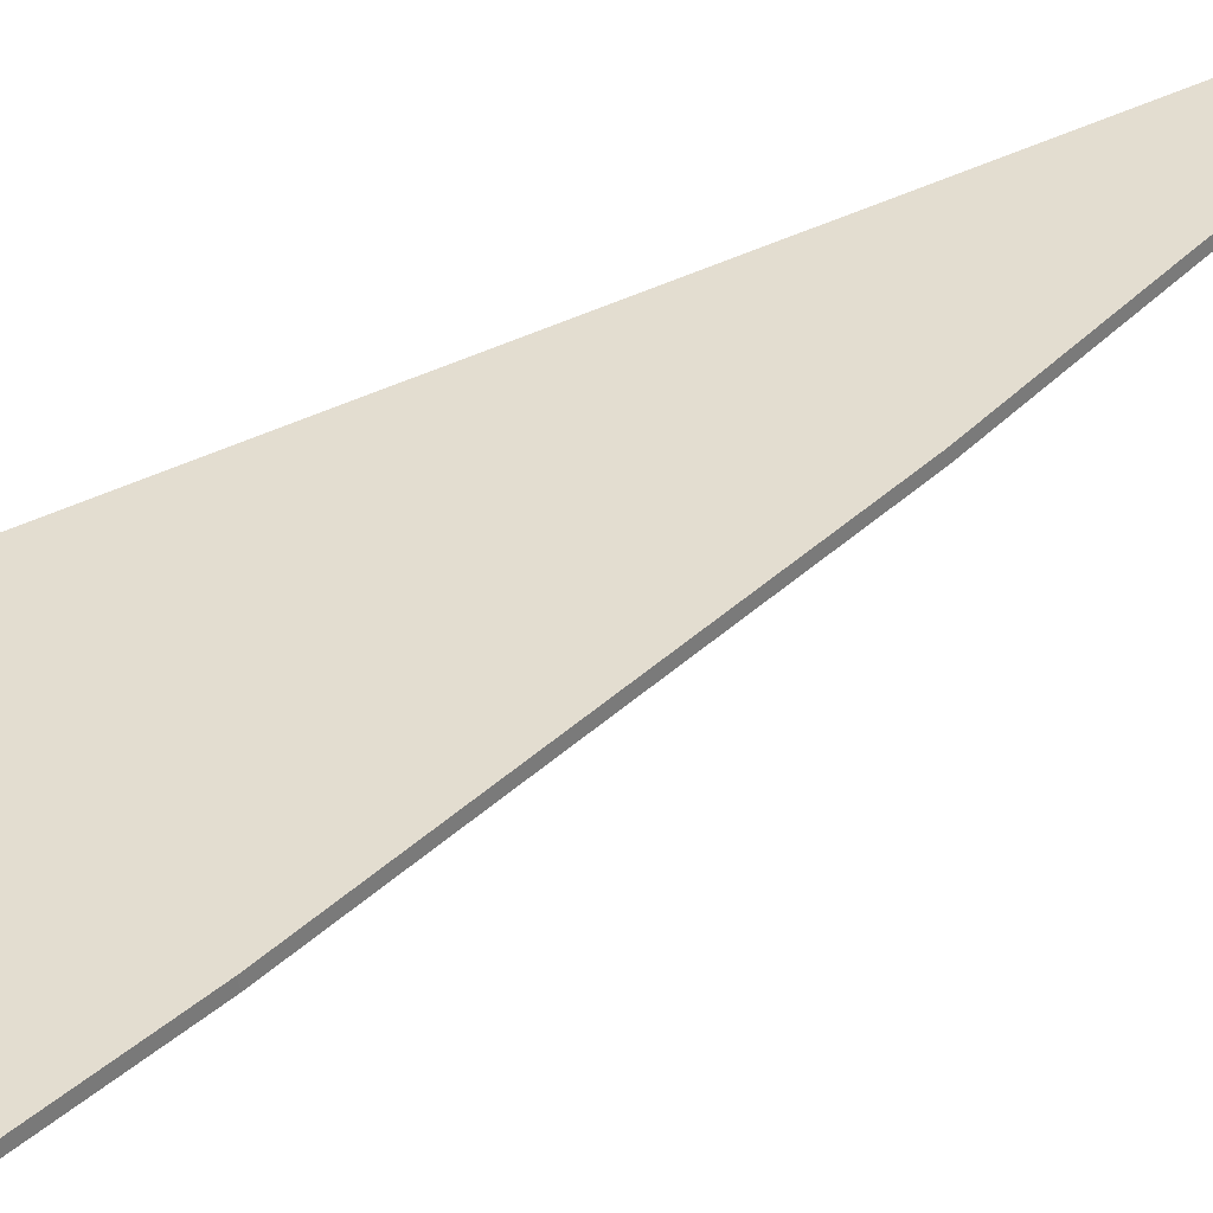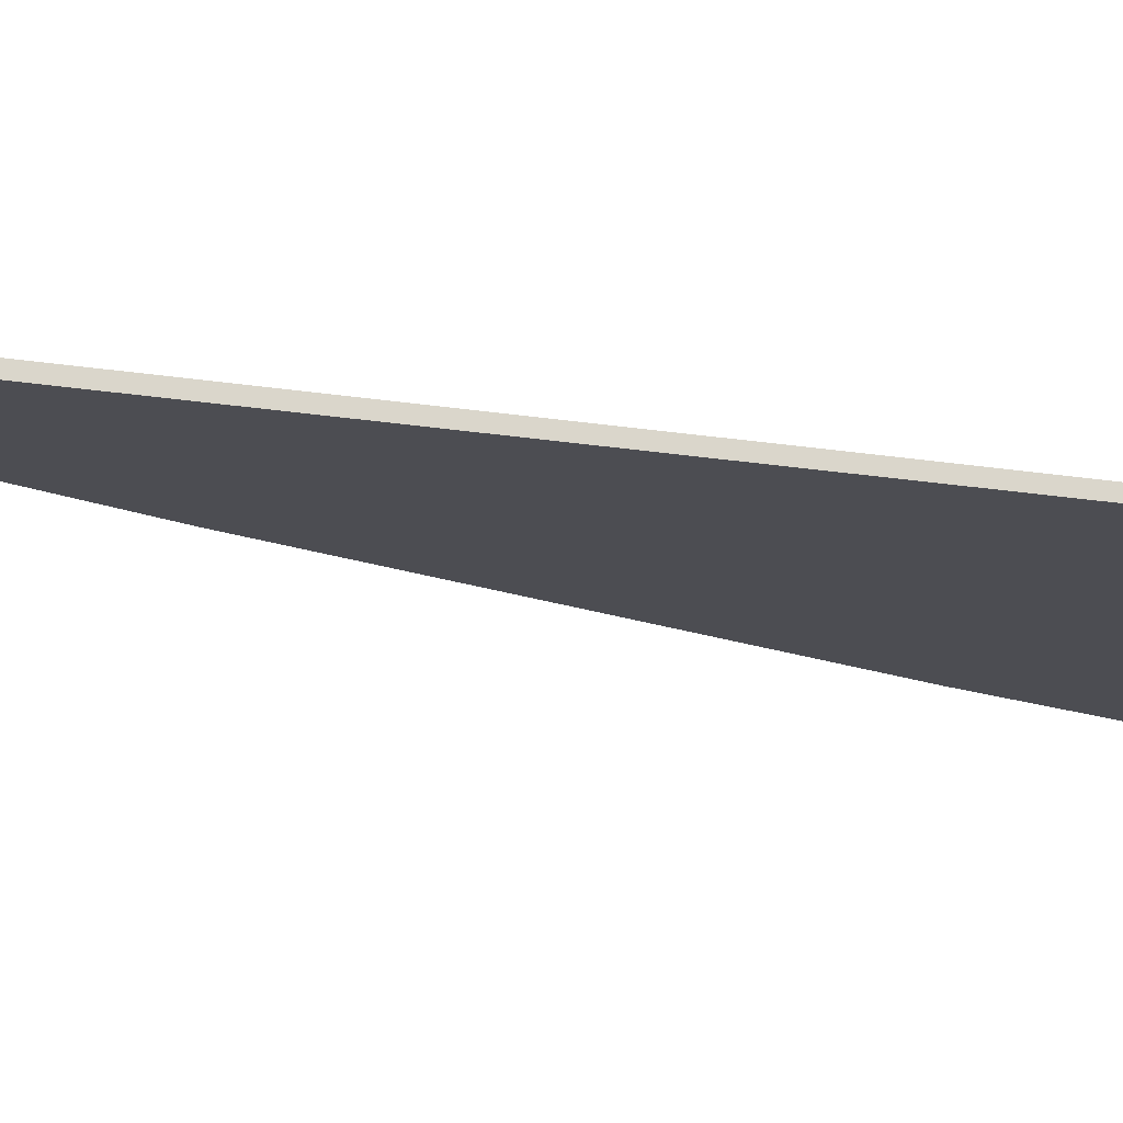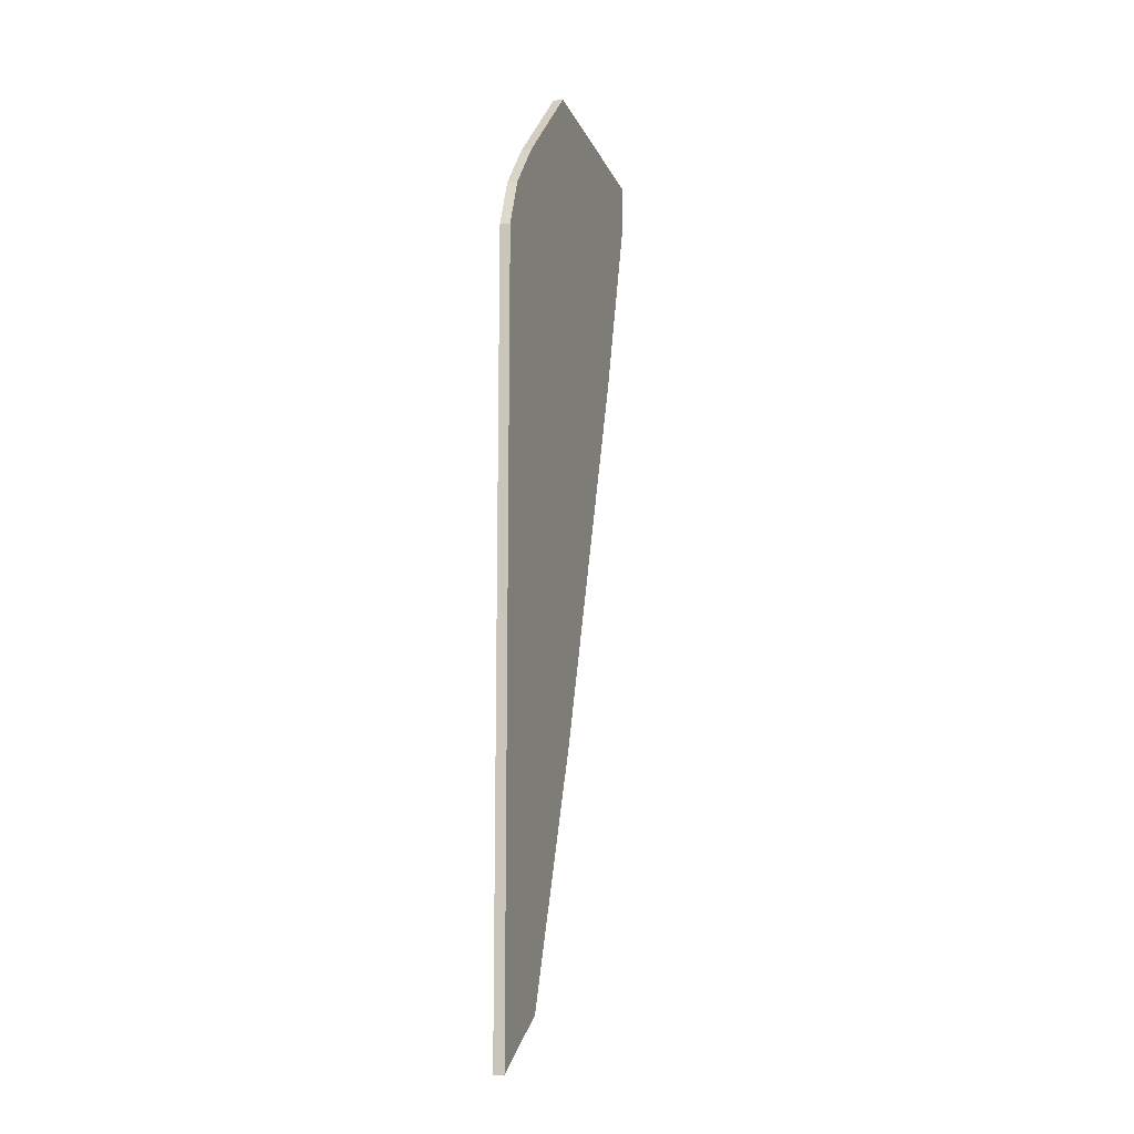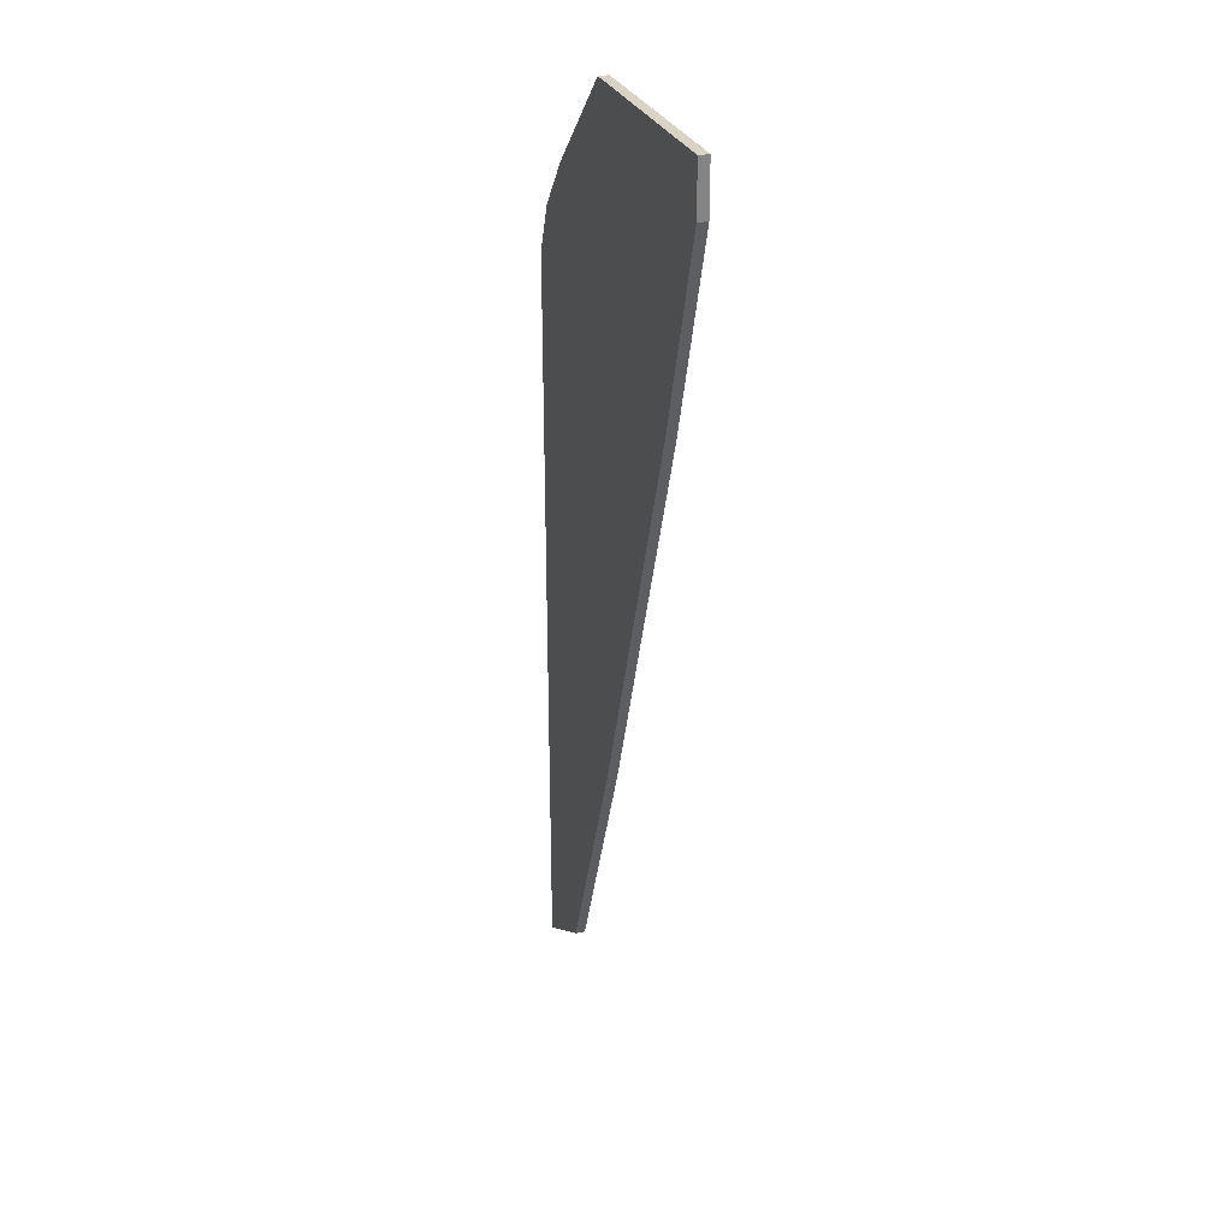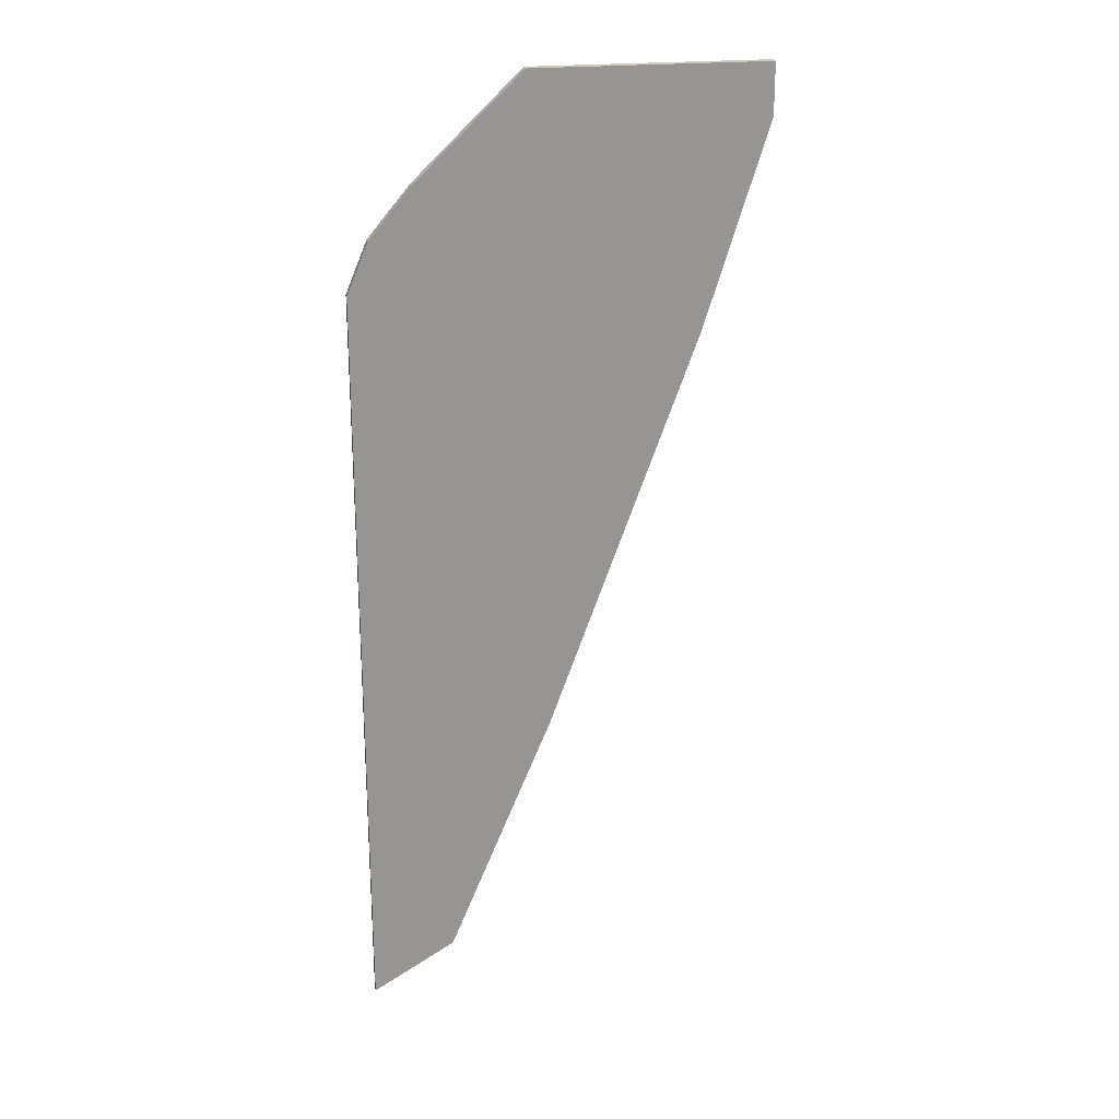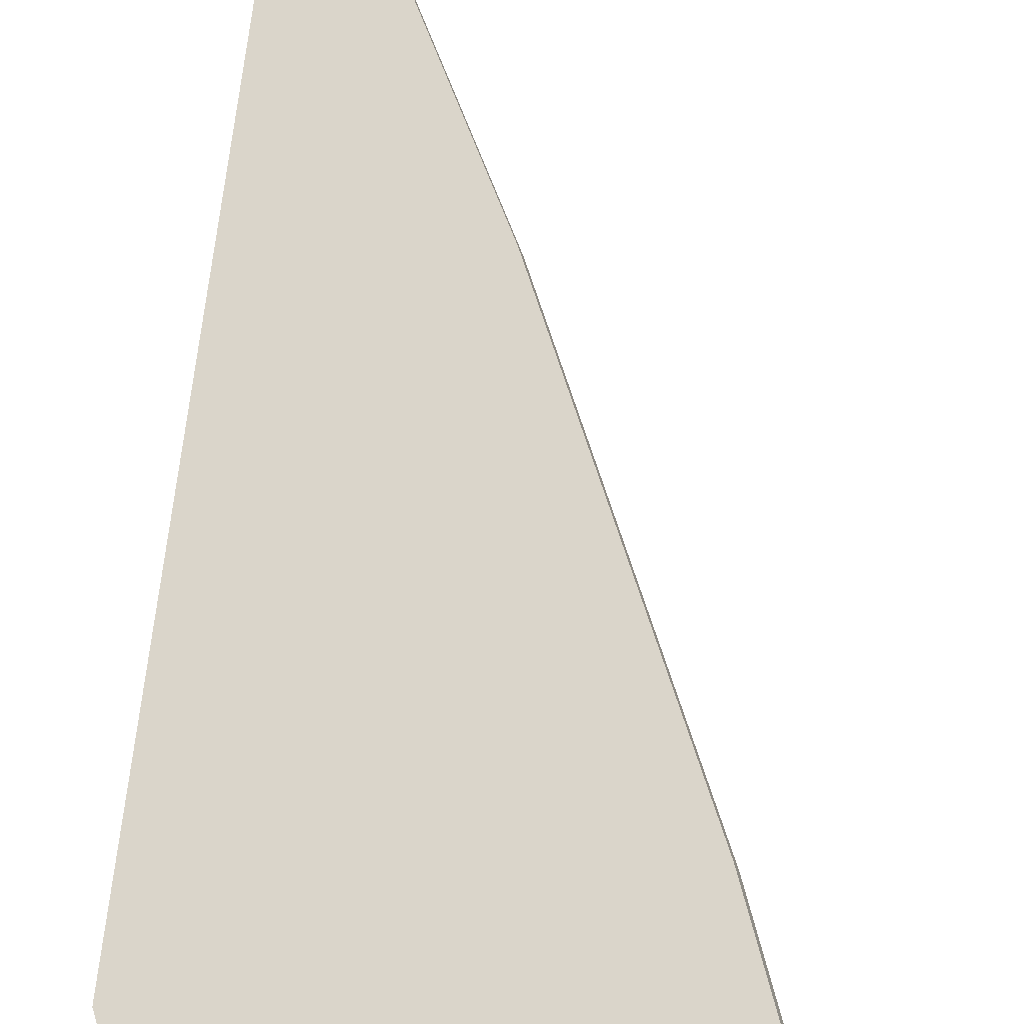
<metadata>
{"format":"obj","ext":"obj","renderer":"f3d","projection":"perspective","resolution":1024,"background":"white","views":[{"elev":58.2,"azim":-114.7,"up":"+Z"},{"elev":-35.2,"azim":79.6,"up":"+Z"},{"elev":-13.4,"azim":125.6,"up":"+Y"},{"elev":28.3,"azim":-89.6,"up":"+Y"},{"elev":22.9,"azim":-171.1,"up":"+Y"},{"elev":56.3,"azim":-175.2,"up":"+Z"}]}
</metadata>
<code>
v -6.716 -0.9926 2.377
v -6.713 -0.9926 2.387
v -6.713 -1.75 2.387
v -6.716 -1.75 2.377
v -7.089 -0.8412 2.517
v -7.093 -0.7907 2.507
v -7.093 -0.8412 2.507
v -7.089 -0.7907 2.517
v -7.033 -1.043 2.487
v -7.03 -1.043 2.496
v -6.792 -1.699 2.414
v -6.796 -1.699 2.405
v -6.733 -0.9421 2.394
v -6.736 -0.9421 2.384
v -6.776 -0.8916 2.398
v -6.773 -0.8916 2.407
v -6.872 -0.7907 2.441
v -6.891 -1.447 2.448
v -6.875 -0.7907 2.432
v -6.895 -1.447 2.439
f 1 2 3
f 1 4 3
f 5 6 7
f 5 6 8
f 9 5 10
f 9 5 7
f 11 12 4
f 11 4 3
f 13 1 14
f 13 1 2
f 13 15 14
f 13 15 16
f 17 2 3
f 17 5 8
f 17 13 2
f 17 10 18
f 17 11 3
f 17 5 10
f 17 11 18
f 17 13 16
f 17 6 19
f 17 6 8
f 17 15 19
f 17 15 16
f 20 6 7
f 20 1 4
f 20 9 7
f 20 12 4
f 20 6 19
f 20 1 14
f 20 15 14
f 20 15 19
f 20 11 18
f 20 11 12
f 20 10 18
f 20 9 10

</code>
